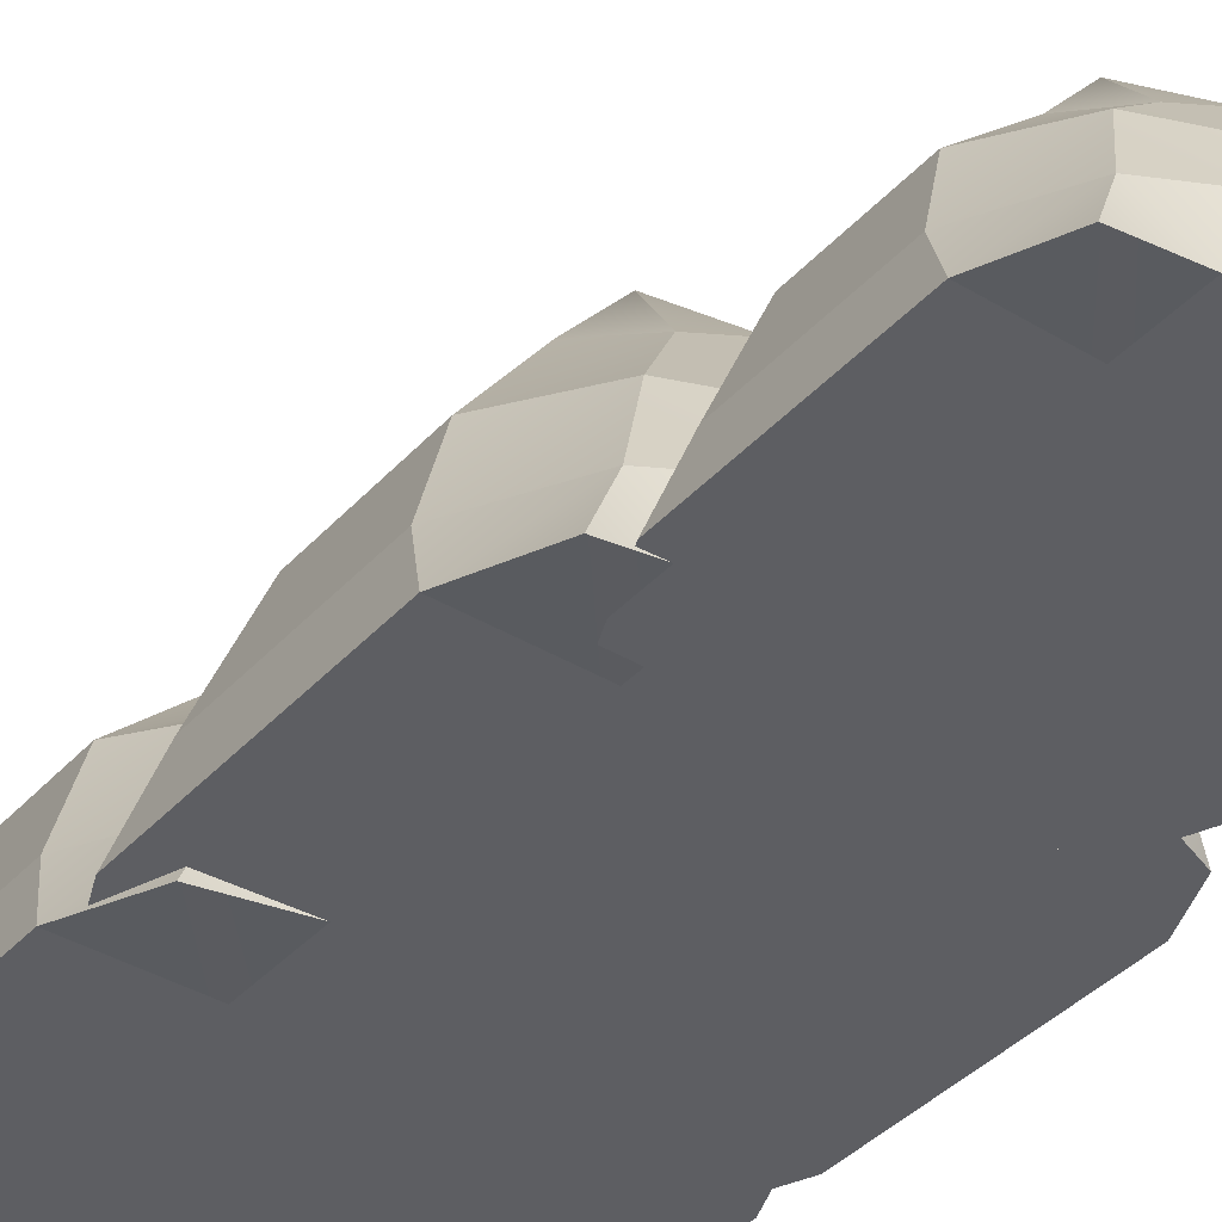
<metadata>
{"format":"obj","ext":"obj","renderer":"f3d","projection":"perspective","resolution":1024,"background":"white","views":[{"elev":-38.9,"azim":142.9,"up":"+Y"}]}
</metadata>
<code>
o MontanaGrande.002_Cube.001
v -1.001 3.497 -0.1205
v -0.2862 4.333 0.3085
v -0.2862 4.333 0.2692
v -1.001 3.497 -0.4458
v 0.2187 3.497 -0.4458
v -0.1387 4.333 0.2692
v -0.08959 4.333 0.2692
v 0.6254 3.497 -0.4458
v 0.6254 3.497 0.8554
v -0.08959 4.333 0.4265
v -0.08959 4.333 0.4658
v 0.6254 3.497 1.181
v -0.5945 3.497 1.181
v -0.237 4.333 0.4658
v -0.2862 4.333 0.4658
v -1.001 3.497 1.181
v 2.274 -3.498 2.722
v 4.396 -3.498 2.722
v 3.659 -3.498 4.419
v 2.274 -3.498 4.419
v -0.237 4.333 0.4265
v -0.2862 4.333 0.4265
v -1.97 -3.498 4.419
v -1.703 -2.149 4.128
v -3.366 -2.149 3.841
v -3.49 -3.498 4.125
v -1.338 -0.1564 3.41
v -2.616 -0.1564 3.099
v -0.9603 1.714 2.802
v -1.733 1.714 2.491
v 4.058 -2.149 2.054
v 3.285 -2.149 3.841
v 3.335 -0.1564 1.582
v 2.497 -0.1564 3.099
v 1.703 2.167 1.294
v 1.357 1.714 2.491
v 2.274 -3.498 -4.069
v 1.72 -1.993 -4.046
v 3.285 -2.449 -3.734
v 3.937 -3.753 -4.069
v 1.325 -0.4815 -3.489
v 2.497 -0.4815 -3.014
v 0.5845 1.388 -2.497
v 1.357 1.388 -2.022
v -4.092 -3.498 -2.371
v -3.366 -2.149 -1.702
v -2.975 -2.449 -3.734
v -3.66 -3.498 -3.42
v -2.616 -0.1564 -1.231
v -2.193 -0.4815 -3.014
v -2.156 1.714 -0.5594
v -1.733 1.388 -2.022
v -1.001 3.497 0.8554
v -2.156 1.714 1.294
v -1.001 3.497 0.5301
v -2.156 1.714 0.6764
v -1.001 3.497 0.2048
v -2.156 1.714 0.05851
v -2.616 -0.1564 1.582
v -2.616 -0.1564 0.6443
v -2.616 -0.1564 -0.2936
v -3.366 -2.149 2.054
v -3.366 -2.149 0.8023
v -3.366 -2.149 -0.4498
v -4.092 -3.498 2.722
v -4.092 -3.498 1.024
v -4.092 -3.498 -0.6735
v 0.6254 3.497 -0.1205
v 1.703 2.167 -0.5594
v 0.6254 3.497 0.2048
v 1.703 2.167 0.05851
v 0.6254 3.497 0.5301
v 1.703 2.167 0.6764
v 3.335 -0.1564 -1.231
v 3.335 -0.1564 -0.2936
v 3.335 -0.1564 0.6443
v 4.058 -2.149 -1.702
v 4.058 -2.149 -0.4498
v 4.058 -2.149 0.8023
v 4.396 -3.498 -2.371
v 4.396 -3.498 -0.6735
v 4.396 -3.498 1.024
v -0.237 4.333 0.2692
v -0.237 4.333 0.3085
v -0.2862 4.333 0.3478
v -0.237 4.333 0.3478
v -0.2862 4.333 0.3871
v -0.237 4.333 0.3871
v 2.274 -3.498 -2.371
v 2.274 -3.498 -0.6735
v 2.274 -3.498 1.024
v -0.08959 4.333 0.3085
v -0.08959 4.333 0.3478
v -0.08959 4.333 0.3871
v -1.97 -3.498 1.024
v -1.97 -3.498 2.722
v 0.1522 -3.498 1.024
v 0.1522 -3.498 2.722
v -1.97 -3.498 -0.6735
v 0.1522 -3.498 -0.6735
v -1.97 -3.498 -2.371
v 0.1522 -3.498 -2.371
v -1.97 -3.498 -4.069
v 0.1522 -3.498 -4.069
v -0.1387 4.333 0.3871
v -0.1387 4.333 0.4265
v -0.1879 4.333 0.3871
v -0.1879 4.333 0.4265
v -0.1387 4.333 0.3478
v -0.1879 4.333 0.3478
v -0.1387 4.333 0.3085
v -0.1879 4.333 0.3085
v -0.1879 4.333 0.2692
v -0.5945 3.497 -0.4458
v -0.9603 1.388 -2.497
v -0.1879 3.497 -0.4458
v -0.1879 1.388 -2.497
v -1.02 -0.4815 -3.489
v 0.1522 -0.4815 -3.489
v -1.41 -1.993 -4.046
v 0.1548 -1.993 -4.046
v 0.2187 3.497 1.181
v 0.5845 1.714 2.802
v -0.1879 3.497 1.181
v -0.1879 1.714 2.802
v 1.219 -0.1564 3.41
v -0.05958 -0.1564 3.41
v 1.622 -2.149 4.128
v -0.04067 -2.149 4.128
v 0.1522 -3.498 4.419
v -0.1387 4.333 0.4658
v -0.1879 4.333 0.4658
v -1.001 2.725 5.397
v -0.2862 3.56 5.826
v -0.2862 3.56 5.787
v -1.001 2.725 5.072
v 0.2187 2.725 5.072
v -0.1387 3.56 5.787
v -0.08959 3.56 5.787
v 0.6254 2.725 5.072
v 0.6254 2.725 6.373
v -0.08959 3.56 5.944
v -0.08959 3.56 5.983
v 0.6254 2.725 6.698
v -0.5945 2.725 6.698
v -0.237 3.56 5.983
v -0.2862 3.56 5.983
v -1.001 2.725 6.698
v 2.274 -3.498 8.849
v 4.396 -3.498 8.849
v 3.659 -3.498 10.55
v 2.274 -3.498 10.55
v -0.237 3.56 5.944
v -0.2862 3.56 5.944
v -1.97 -3.498 10.55
v -1.703 -2.149 10.25
v -3.366 -2.149 9.968
v -3.49 -3.498 10.25
v -1.338 -0.1564 9.537
v -2.616 -0.1564 9.226
v -0.9603 0.9415 8.32
v -1.733 0.9415 8.009
v 4.058 -2.149 8.181
v 3.285 -2.149 9.968
v 3.335 -0.1564 7.709
v 2.497 -0.1564 9.226
v 1.703 1.395 6.812
v 1.357 0.9415 8.009
v 2.274 -3.498 2.058
v 1.72 -1.993 2.081
v 3.285 -2.449 2.393
v 3.937 -3.753 2.058
v 1.325 -0.4815 2.638
v 2.497 -0.4815 3.113
v 0.5845 0.6163 3.02
v 1.357 0.6163 3.495
v -4.092 -3.498 3.756
v -3.366 -2.149 4.425
v -2.975 -2.449 2.393
v -3.66 -3.498 2.707
v -2.616 -0.1564 4.895
v -2.193 -0.4815 3.113
v -2.156 0.9415 4.958
v -1.733 0.6163 3.495
v -1.001 2.725 6.373
v -2.156 0.9415 6.812
v -1.001 2.725 6.048
v -2.156 0.9415 6.194
v -1.001 2.725 5.722
v -2.156 0.9415 5.576
v -2.616 -0.1564 7.709
v -2.616 -0.1564 6.771
v -2.616 -0.1564 5.833
v -3.366 -2.149 8.181
v -3.366 -2.149 6.929
v -3.366 -2.149 5.677
v -4.092 -3.498 8.849
v -4.092 -3.498 7.151
v -4.092 -3.498 5.453
v 0.6254 2.725 5.397
v 1.703 1.395 4.958
v 0.6254 2.725 5.722
v 1.703 1.395 5.576
v 0.6254 2.725 6.048
v 1.703 1.395 6.194
v 3.335 -0.1564 4.895
v 3.335 -0.1564 5.833
v 3.335 -0.1564 6.771
v 4.058 -2.149 4.425
v 4.058 -2.149 5.677
v 4.058 -2.149 6.929
v 4.396 -3.498 3.756
v 4.396 -3.498 5.453
v 4.396 -3.498 7.151
v -0.237 3.56 5.787
v -0.237 3.56 5.826
v -0.2862 3.56 5.865
v -0.237 3.56 5.865
v -0.2862 3.56 5.905
v -0.237 3.56 5.905
v 2.274 -3.498 3.756
v 2.274 -3.498 5.453
v 2.274 -3.498 7.151
v -0.08959 3.56 5.826
v -0.08959 3.56 5.865
v -0.08959 3.56 5.905
v -1.97 -3.498 7.151
v -1.97 -3.498 8.849
v 0.1522 -3.498 7.151
v 0.1522 -3.498 8.849
v -1.97 -3.498 5.453
v 0.1522 -3.498 5.453
v -1.97 -3.498 3.756
v 0.1522 -3.498 3.756
v -1.97 -3.498 2.058
v 0.1522 -3.498 2.058
v -0.1387 3.56 5.905
v -0.1387 3.56 5.944
v -0.1879 3.56 5.905
v -0.1879 3.56 5.944
v -0.1387 3.56 5.865
v -0.1879 3.56 5.865
v -0.1387 3.56 5.826
v -0.1879 3.56 5.826
v -0.1879 3.56 5.787
v -0.5945 2.725 5.072
v -0.9603 0.6163 3.02
v -0.1879 2.725 5.072
v -0.1879 0.6163 3.02
v -1.02 -0.4815 2.638
v 0.1522 -0.4815 2.638
v -1.41 -1.993 2.081
v 0.1548 -1.993 2.081
v 0.2187 2.725 6.698
v 0.5845 0.9415 8.32
v -0.1879 2.725 6.698
v -0.1879 0.9415 8.32
v 1.219 -0.1564 9.537
v -0.05958 -0.1564 9.537
v 1.622 -2.149 10.25
v -0.04067 -2.149 10.25
v 0.1522 -3.498 10.55
v -0.1387 3.56 5.983
v -0.1879 3.56 5.983
v -0.7411 1.209 -6.808
v -0.1874 1.856 -6.476
v -0.1874 1.856 -6.507
v -0.7411 1.209 -7.06
v 0.2037 1.209 -7.06
v -0.07315 1.856 -6.507
v -0.03508 1.856 -6.507
v 0.5187 1.209 -7.06
v 0.5187 1.209 -6.052
v -0.03508 1.856 -6.385
v -0.03508 1.856 -6.354
v 0.5187 1.209 -5.8
v -0.4262 1.209 -5.8
v -0.1493 1.856 -6.354
v -0.1874 1.856 -6.354
v -0.7411 1.209 -5.8
v 1.796 -3.611 -4.135
v 3.44 -3.611 -4.135
v 2.868 -3.611 -2.82
v 1.796 -3.611 -2.82
v -0.1493 1.856 -6.385
v -0.1874 1.856 -6.385
v -1.491 -3.611 -2.82
v -1.285 -2.566 -3.046
v -2.573 -2.566 -3.268
v -2.669 -3.611 -3.048
v -1.002 -1.023 -3.602
v -1.992 -1.023 -3.843
v -0.7095 -0.1725 -4.545
v -1.308 -0.1725 -4.785
v 3.178 -2.566 -4.652
v 2.579 -2.566 -3.268
v 2.617 -1.023 -5.017
v 1.968 -1.023 -3.843
v 1.353 0.1786 -5.712
v 1.085 -0.1725 -4.785
v 1.796 -3.611 -9.394
v 1.366 -2.445 -9.377
v 2.579 -2.798 -9.135
v 3.084 -3.808 -9.394
v 1.06 -1.275 -8.946
v 1.968 -1.275 -8.578
v 0.4871 -0.4244 -8.649
v 1.085 -0.4244 -8.281
v -3.135 -3.611 -8.079
v -2.573 -2.566 -7.561
v -2.27 -2.798 -9.135
v -2.801 -3.611 -8.892
v -1.992 -1.023 -7.197
v -1.664 -1.275 -8.578
v -1.636 -0.1725 -7.148
v -1.308 -0.4244 -8.281
v -0.7411 1.209 -6.052
v -1.636 -0.1725 -5.712
v -0.7411 1.209 -6.304
v -1.636 -0.1725 -6.191
v -0.7411 1.209 -6.556
v -1.636 -0.1725 -6.67
v -1.992 -1.023 -5.017
v -1.992 -1.023 -5.744
v -1.992 -1.023 -6.47
v -2.573 -2.566 -4.652
v -2.573 -2.566 -5.621
v -2.573 -2.566 -6.591
v -3.135 -3.611 -4.135
v -3.135 -3.611 -5.45
v -3.135 -3.611 -6.765
v 0.5187 1.209 -6.808
v 1.353 0.1786 -7.148
v 0.5187 1.209 -6.556
v 1.353 0.1786 -6.67
v 0.5187 1.209 -6.304
v 1.353 0.1786 -6.191
v 2.617 -1.023 -7.197
v 2.617 -1.023 -6.47
v 2.617 -1.023 -5.744
v 3.178 -2.566 -7.561
v 3.178 -2.566 -6.591
v 3.178 -2.566 -5.621
v 3.44 -3.611 -8.079
v 3.44 -3.611 -6.765
v 3.44 -3.611 -5.45
v -0.1493 1.856 -6.507
v -0.1493 1.856 -6.476
v -0.1874 1.856 -6.446
v -0.1493 1.856 -6.446
v -0.1874 1.856 -6.415
v -0.1493 1.856 -6.415
v 1.796 -3.611 -8.079
v 1.796 -3.611 -6.765
v 1.796 -3.611 -5.45
v -0.03508 1.856 -6.476
v -0.03508 1.856 -6.446
v -0.03508 1.856 -6.415
v -1.491 -3.611 -5.45
v -1.491 -3.611 -4.135
v 0.1522 -3.611 -5.45
v 0.1522 -3.611 -4.135
v -1.491 -3.611 -6.765
v 0.1522 -3.611 -6.765
v -1.491 -3.611 -8.079
v 0.1522 -3.611 -8.079
v -1.491 -3.611 -9.394
v 0.1522 -3.611 -9.394
v -0.07315 1.856 -6.415
v -0.07315 1.856 -6.385
v -0.1112 1.856 -6.415
v -0.1112 1.856 -6.385
v -0.07315 1.856 -6.446
v -0.1112 1.856 -6.446
v -0.07315 1.856 -6.476
v -0.1112 1.856 -6.476
v -0.1112 1.856 -6.507
v -0.4262 1.209 -7.06
v -0.7095 -0.4244 -8.649
v -0.1112 1.209 -7.06
v -0.1112 -0.4244 -8.649
v -0.7558 -1.275 -8.946
v 0.1522 -1.275 -8.946
v -1.058 -2.445 -9.377
v 0.1542 -2.445 -9.377
v 0.2037 1.209 -5.8
v 0.4871 -0.1725 -4.545
v -0.1112 1.209 -5.8
v -0.1112 -0.1725 -4.545
v 0.9783 -1.023 -3.602
v -0.01183 -1.023 -3.602
v 1.291 -2.566 -3.046
v 0.002818 -2.566 -3.046
v 0.1522 -3.611 -2.82
v -0.07315 1.856 -6.354
v -0.1112 1.856 -6.354
f 1 3 4
f 5 7 8
f 9 11 12
f 13 15 16
f 17 19 20
f 22 14 21
f 23 25 26
f 24 28 25
f 27 30 28
f 29 16 30
f 18 32 19
f 31 34 32
f 33 36 34
f 35 12 36
f 37 39 40
f 38 42 39
f 41 44 42
f 43 8 44
f 46 48 45
f 46 50 47
f 49 52 50
f 51 4 52
f 16 54 30
f 53 56 54
f 56 57 58
f 58 1 51
f 30 59 28
f 54 60 59
f 60 58 61
f 61 51 49
f 28 62 25
f 59 63 62
f 60 64 63
f 64 49 46
f 25 65 26
f 62 66 65
f 66 64 67
f 67 46 45
f 8 69 44
f 68 71 69
f 70 73 71
f 73 9 35
f 44 74 42
f 69 75 74
f 71 76 75
f 76 35 33
f 42 77 39
f 74 78 77
f 78 76 79
f 79 33 31
f 39 80 40
f 77 81 80
f 78 82 81
f 82 31 18
f 3 84 83
f 2 86 84
f 85 88 86
f 87 21 88
f 40 89 37
f 80 90 89
f 81 91 90
f 82 17 91
f 7 68 8
f 92 70 68
f 93 72 70
f 72 10 9
f 15 53 16
f 22 55 53
f 87 57 55
f 57 2 1
f 95 65 66
f 97 96 95
f 91 98 97
f 99 66 67
f 100 95 99
f 90 97 100
f 101 67 45
f 102 99 101
f 89 100 102
f 48 101 45
f 104 101 103
f 37 102 104
f 105 10 94
f 107 106 105
f 88 108 107
f 109 94 93
f 110 105 109
f 86 107 110
f 111 93 92
f 112 109 111
f 84 110 112
f 6 92 7
f 113 111 6
f 83 112 113
f 4 115 52
f 114 117 115
f 117 5 43
f 50 115 118
f 118 117 119
f 119 43 41
f 50 120 47
f 118 121 120
f 121 41 38
f 47 103 48
f 120 104 103
f 104 38 37
f 12 123 36
f 122 125 123
f 125 13 29
f 36 126 34
f 123 127 126
f 127 29 27
f 34 128 32
f 126 129 128
f 129 27 24
f 32 20 19
f 128 130 20
f 130 24 23
f 106 11 10
f 108 131 106
f 21 132 108
f 96 26 65
f 98 23 96
f 17 130 98
f 11 122 12
f 131 124 122
f 124 14 13
f 3 114 4
f 83 116 114
f 116 6 5
f 1 2 3
f 5 6 7
f 9 10 11
f 13 14 15
f 17 18 19
f 22 15 14
f 23 24 25
f 24 27 28
f 27 29 30
f 29 13 16
f 18 31 32
f 31 33 34
f 33 35 36
f 35 9 12
f 37 38 39
f 38 41 42
f 41 43 44
f 43 5 8
f 46 47 48
f 46 49 50
f 49 51 52
f 51 1 4
f 16 53 54
f 53 55 56
f 56 55 57
f 58 57 1
f 30 54 59
f 54 56 60
f 60 56 58
f 61 58 51
f 28 59 62
f 59 60 63
f 60 61 64
f 64 61 49
f 25 62 65
f 62 63 66
f 66 63 64
f 67 64 46
f 8 68 69
f 68 70 71
f 70 72 73
f 73 72 9
f 44 69 74
f 69 71 75
f 71 73 76
f 76 73 35
f 42 74 77
f 74 75 78
f 78 75 76
f 79 76 33
f 39 77 80
f 77 78 81
f 78 79 82
f 82 79 31
f 3 2 84
f 2 85 86
f 85 87 88
f 87 22 21
f 40 80 89
f 80 81 90
f 81 82 91
f 82 18 17
f 7 92 68
f 92 93 70
f 93 94 72
f 72 94 10
f 15 22 53
f 22 87 55
f 87 85 57
f 57 85 2
f 95 96 65
f 97 98 96
f 91 17 98
f 99 95 66
f 100 97 95
f 90 91 97
f 101 99 67
f 102 100 99
f 89 90 100
f 48 103 101
f 104 102 101
f 37 89 102
f 105 106 10
f 107 108 106
f 88 21 108
f 109 105 94
f 110 107 105
f 86 88 107
f 111 109 93
f 112 110 109
f 84 86 110
f 6 111 92
f 113 112 111
f 83 84 112
f 4 114 115
f 114 116 117
f 117 116 5
f 50 52 115
f 118 115 117
f 119 117 43
f 50 118 120
f 118 119 121
f 121 119 41
f 47 120 103
f 120 121 104
f 104 121 38
f 12 122 123
f 122 124 125
f 125 124 13
f 36 123 126
f 123 125 127
f 127 125 29
f 34 126 128
f 126 127 129
f 129 127 27
f 32 128 20
f 128 129 130
f 130 129 24
f 106 131 11
f 108 132 131
f 21 14 132
f 96 23 26
f 98 130 23
f 17 20 130
f 11 131 122
f 131 132 124
f 124 132 14
f 3 83 114
f 83 113 116
f 116 113 6
f 133 135 136
f 137 139 140
f 141 143 144
f 145 147 148
f 149 151 152
f 154 146 153
f 155 157 158
f 156 160 157
f 159 162 160
f 161 148 162
f 150 164 151
f 163 166 164
f 165 168 166
f 167 144 168
f 169 171 172
f 170 174 171
f 173 176 174
f 175 140 176
f 178 180 177
f 178 182 179
f 181 184 182
f 183 136 184
f 148 186 162
f 185 188 186
f 187 190 188
f 190 133 183
f 162 191 160
f 186 192 191
f 188 193 192
f 190 181 193
f 160 194 157
f 191 195 194
f 192 196 195
f 196 181 178
f 157 197 158
f 194 198 197
f 198 196 199
f 199 178 177
f 140 201 176
f 200 203 201
f 202 205 203
f 205 141 167
f 176 206 174
f 206 203 207
f 207 205 208
f 208 167 165
f 174 209 171
f 206 210 209
f 210 208 211
f 211 165 163
f 171 212 172
f 209 213 212
f 210 214 213
f 214 163 150
f 135 216 215
f 134 218 216
f 217 220 218
f 219 153 220
f 172 221 169
f 212 222 221
f 213 223 222
f 214 149 223
f 139 200 140
f 224 202 200
f 225 204 202
f 204 142 141
f 147 185 148
f 154 187 185
f 219 189 187
f 189 134 133
f 227 197 198
f 229 228 227
f 223 230 229
f 231 198 199
f 232 227 231
f 222 229 232
f 233 199 177
f 234 231 233
f 221 232 234
f 180 233 177
f 236 233 235
f 169 234 236
f 237 142 226
f 239 238 237
f 220 240 239
f 241 226 225
f 242 237 241
f 218 239 242
f 243 225 224
f 244 241 243
f 216 242 244
f 138 224 139
f 245 243 138
f 215 244 245
f 136 247 184
f 246 249 247
f 249 137 175
f 184 250 182
f 250 249 251
f 251 175 173
f 182 252 179
f 250 253 252
f 253 173 170
f 179 235 180
f 252 236 235
f 236 170 169
f 144 255 168
f 254 257 255
f 257 145 161
f 168 258 166
f 255 259 258
f 259 161 159
f 166 260 164
f 258 261 260
f 261 159 156
f 164 152 151
f 260 262 152
f 262 156 155
f 238 143 142
f 240 263 238
f 153 264 240
f 228 158 197
f 230 155 228
f 149 262 230
f 143 254 144
f 263 256 254
f 256 146 145
f 135 246 136
f 215 248 246
f 248 138 137
f 133 134 135
f 137 138 139
f 141 142 143
f 145 146 147
f 149 150 151
f 154 147 146
f 155 156 157
f 156 159 160
f 159 161 162
f 161 145 148
f 150 163 164
f 163 165 166
f 165 167 168
f 167 141 144
f 169 170 171
f 170 173 174
f 173 175 176
f 175 137 140
f 178 179 180
f 178 181 182
f 181 183 184
f 183 133 136
f 148 185 186
f 185 187 188
f 187 189 190
f 190 189 133
f 162 186 191
f 186 188 192
f 188 190 193
f 190 183 181
f 160 191 194
f 191 192 195
f 192 193 196
f 196 193 181
f 157 194 197
f 194 195 198
f 198 195 196
f 199 196 178
f 140 200 201
f 200 202 203
f 202 204 205
f 205 204 141
f 176 201 206
f 206 201 203
f 207 203 205
f 208 205 167
f 174 206 209
f 206 207 210
f 210 207 208
f 211 208 165
f 171 209 212
f 209 210 213
f 210 211 214
f 214 211 163
f 135 134 216
f 134 217 218
f 217 219 220
f 219 154 153
f 172 212 221
f 212 213 222
f 213 214 223
f 214 150 149
f 139 224 200
f 224 225 202
f 225 226 204
f 204 226 142
f 147 154 185
f 154 219 187
f 219 217 189
f 189 217 134
f 227 228 197
f 229 230 228
f 223 149 230
f 231 227 198
f 232 229 227
f 222 223 229
f 233 231 199
f 234 232 231
f 221 222 232
f 180 235 233
f 236 234 233
f 169 221 234
f 237 238 142
f 239 240 238
f 220 153 240
f 241 237 226
f 242 239 237
f 218 220 239
f 243 241 225
f 244 242 241
f 216 218 242
f 138 243 224
f 245 244 243
f 215 216 244
f 136 246 247
f 246 248 249
f 249 248 137
f 184 247 250
f 250 247 249
f 251 249 175
f 182 250 252
f 250 251 253
f 253 251 173
f 179 252 235
f 252 253 236
f 236 253 170
f 144 254 255
f 254 256 257
f 257 256 145
f 168 255 258
f 255 257 259
f 259 257 161
f 166 258 260
f 258 259 261
f 261 259 159
f 164 260 152
f 260 261 262
f 262 261 156
f 238 263 143
f 240 264 263
f 153 146 264
f 228 155 158
f 230 262 155
f 149 152 262
f 143 263 254
f 263 264 256
f 256 264 146
f 135 215 246
f 215 245 248
f 248 245 138
f 265 267 268
f 269 271 272
f 273 275 276
f 277 279 280
f 281 283 284
f 286 278 285
f 287 289 290
f 288 292 289
f 291 294 292
f 293 280 294
f 282 296 283
f 295 298 296
f 297 300 298
f 299 276 300
f 301 303 304
f 302 306 303
f 305 308 306
f 307 272 308
f 310 312 309
f 310 314 311
f 313 316 314
f 315 268 316
f 280 318 294
f 317 320 318
f 319 322 320
f 322 265 315
f 294 323 292
f 318 324 323
f 320 325 324
f 322 313 325
f 292 326 289
f 323 327 326
f 324 328 327
f 328 313 310
f 289 329 290
f 326 330 329
f 330 328 331
f 331 310 309
f 272 333 308
f 332 335 333
f 335 336 337
f 337 273 299
f 308 338 306
f 338 335 339
f 339 337 340
f 340 299 297
f 306 341 303
f 338 342 341
f 342 340 343
f 343 297 295
f 303 344 304
f 341 345 344
f 342 346 345
f 346 295 282
f 267 348 347
f 266 350 348
f 349 352 350
f 351 285 352
f 304 353 301
f 344 354 353
f 345 355 354
f 346 281 355
f 271 332 272
f 356 334 332
f 357 336 334
f 336 274 273
f 279 317 280
f 286 319 317
f 351 321 319
f 321 266 265
f 359 329 330
f 361 360 359
f 355 362 361
f 363 330 331
f 364 359 363
f 354 361 364
f 365 331 309
f 366 363 365
f 353 364 366
f 312 365 309
f 368 365 367
f 301 366 368
f 369 274 358
f 371 370 369
f 352 372 371
f 373 358 357
f 374 369 373
f 350 371 374
f 375 357 356
f 376 373 375
f 348 374 376
f 270 356 271
f 377 375 270
f 347 376 377
f 268 379 316
f 378 381 379
f 381 269 307
f 316 382 314
f 382 381 383
f 383 307 305
f 314 384 311
f 382 385 384
f 385 305 302
f 311 367 312
f 384 368 367
f 368 302 301
f 276 387 300
f 386 389 387
f 389 277 293
f 300 390 298
f 387 391 390
f 391 293 291
f 298 392 296
f 390 393 392
f 393 291 288
f 296 284 283
f 392 394 284
f 394 288 287
f 370 275 274
f 372 395 370
f 285 396 372
f 360 290 329
f 362 287 360
f 281 394 362
f 275 386 276
f 395 388 386
f 388 278 277
f 267 378 268
f 347 380 378
f 380 270 269
f 265 266 267
f 269 270 271
f 273 274 275
f 277 278 279
f 281 282 283
f 286 279 278
f 287 288 289
f 288 291 292
f 291 293 294
f 293 277 280
f 282 295 296
f 295 297 298
f 297 299 300
f 299 273 276
f 301 302 303
f 302 305 306
f 305 307 308
f 307 269 272
f 310 311 312
f 310 313 314
f 313 315 316
f 315 265 268
f 280 317 318
f 317 319 320
f 319 321 322
f 322 321 265
f 294 318 323
f 318 320 324
f 320 322 325
f 322 315 313
f 292 323 326
f 323 324 327
f 324 325 328
f 328 325 313
f 289 326 329
f 326 327 330
f 330 327 328
f 331 328 310
f 272 332 333
f 332 334 335
f 335 334 336
f 337 336 273
f 308 333 338
f 338 333 335
f 339 335 337
f 340 337 299
f 306 338 341
f 338 339 342
f 342 339 340
f 343 340 297
f 303 341 344
f 341 342 345
f 342 343 346
f 346 343 295
f 267 266 348
f 266 349 350
f 349 351 352
f 351 286 285
f 304 344 353
f 344 345 354
f 345 346 355
f 346 282 281
f 271 356 332
f 356 357 334
f 357 358 336
f 336 358 274
f 279 286 317
f 286 351 319
f 351 349 321
f 321 349 266
f 359 360 329
f 361 362 360
f 355 281 362
f 363 359 330
f 364 361 359
f 354 355 361
f 365 363 331
f 366 364 363
f 353 354 364
f 312 367 365
f 368 366 365
f 301 353 366
f 369 370 274
f 371 372 370
f 352 285 372
f 373 369 358
f 374 371 369
f 350 352 371
f 375 373 357
f 376 374 373
f 348 350 374
f 270 375 356
f 377 376 375
f 347 348 376
f 268 378 379
f 378 380 381
f 381 380 269
f 316 379 382
f 382 379 381
f 383 381 307
f 314 382 384
f 382 383 385
f 385 383 305
f 311 384 367
f 384 385 368
f 368 385 302
f 276 386 387
f 386 388 389
f 389 388 277
f 300 387 390
f 387 389 391
f 391 389 293
f 298 390 392
f 390 391 393
f 393 391 291
f 296 392 284
f 392 393 394
f 394 393 288
f 370 395 275
f 372 396 395
f 285 278 396
f 360 287 290
f 362 394 287
f 281 284 394
f 275 395 386
f 395 396 388
f 388 396 278
f 267 347 378
f 347 377 380
f 380 377 270

</code>
